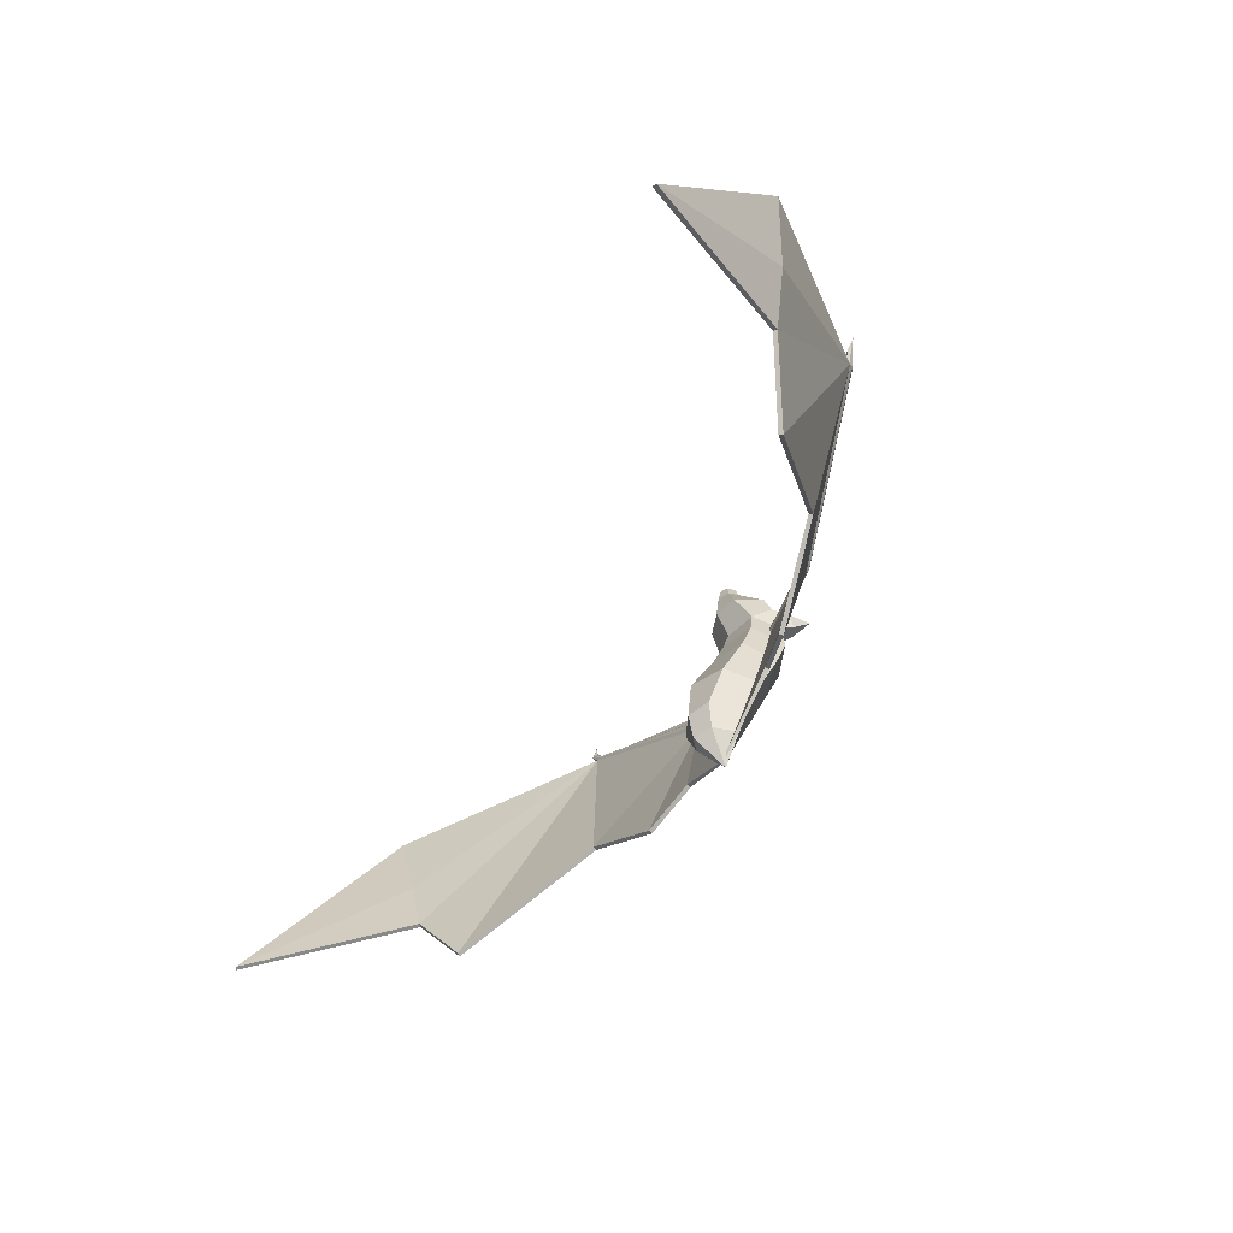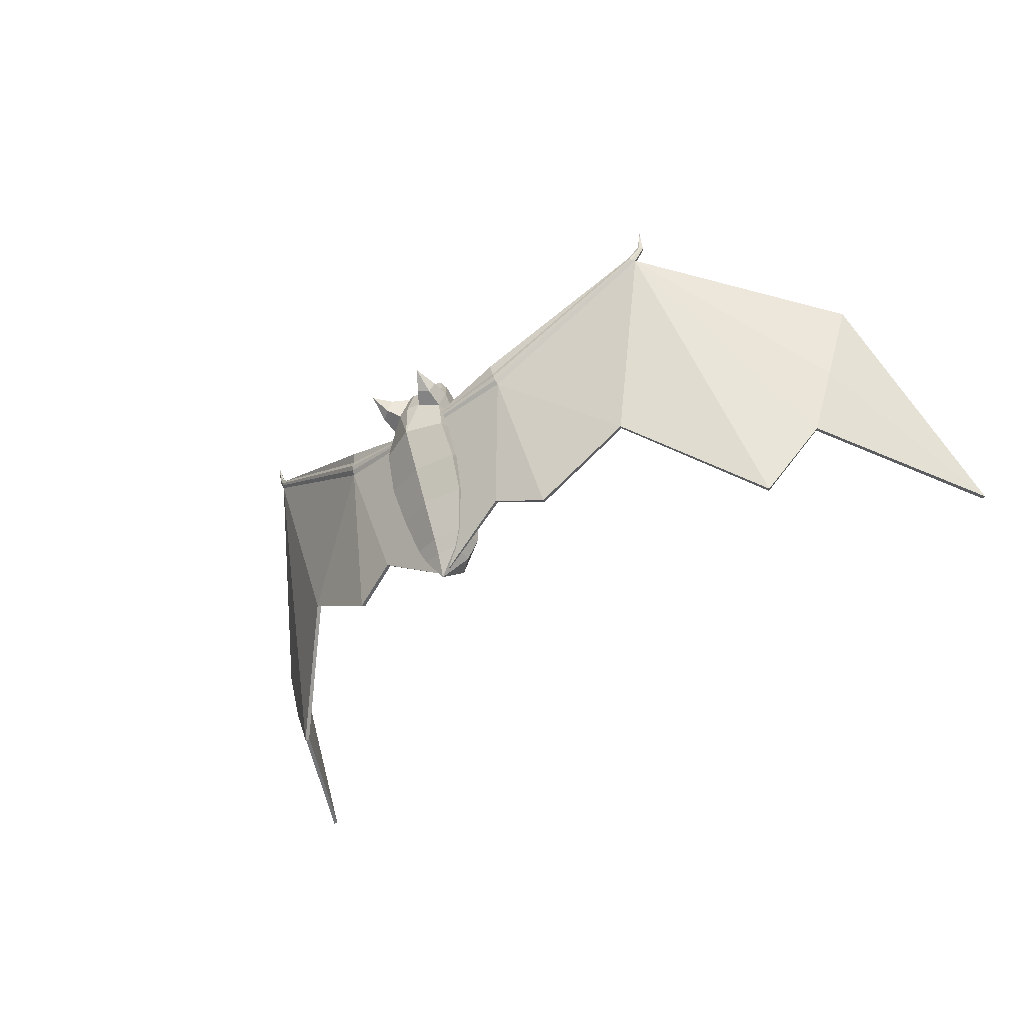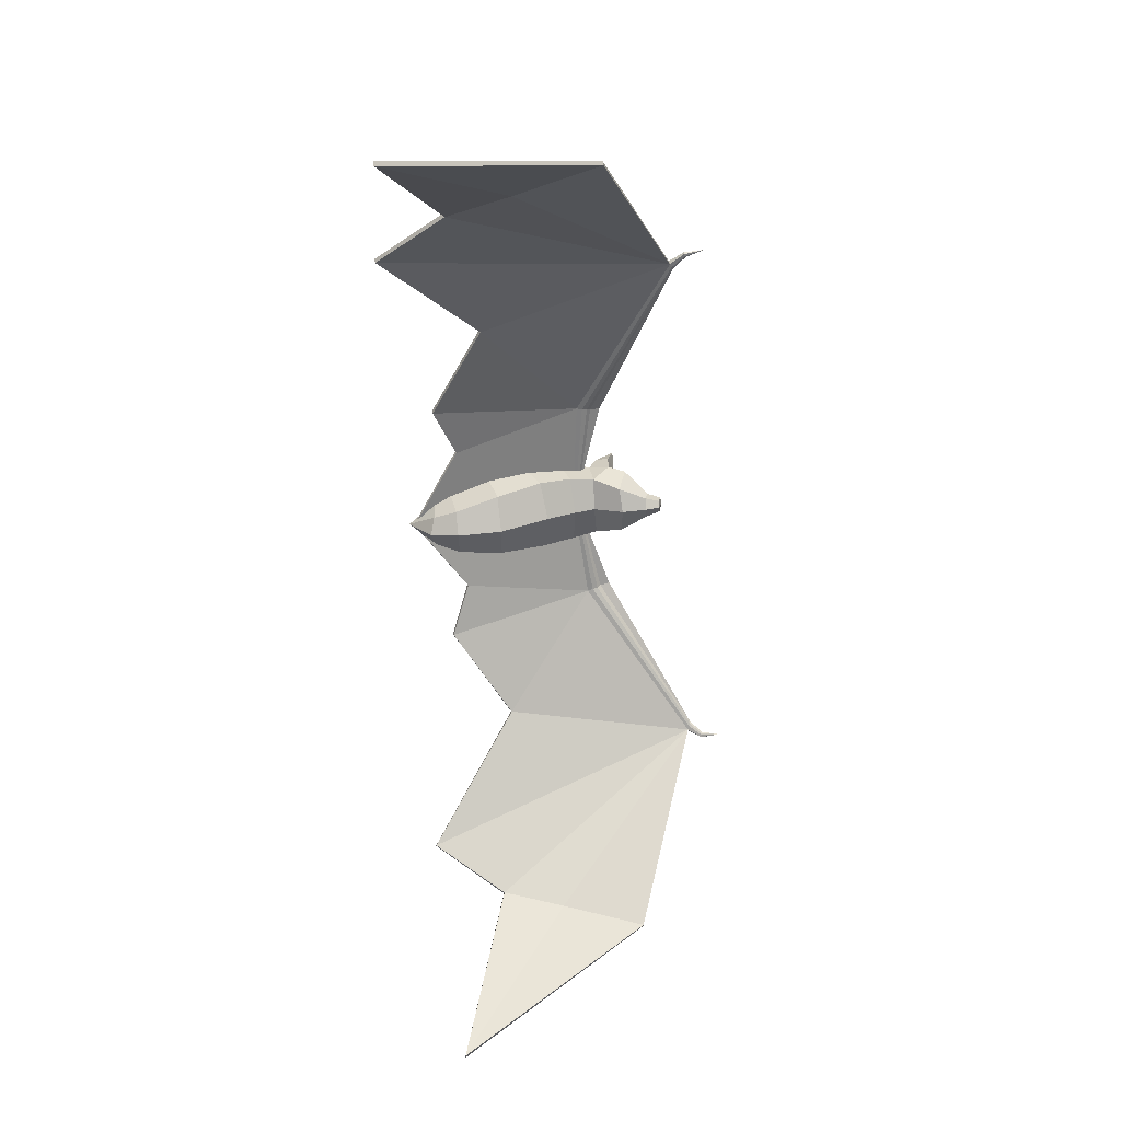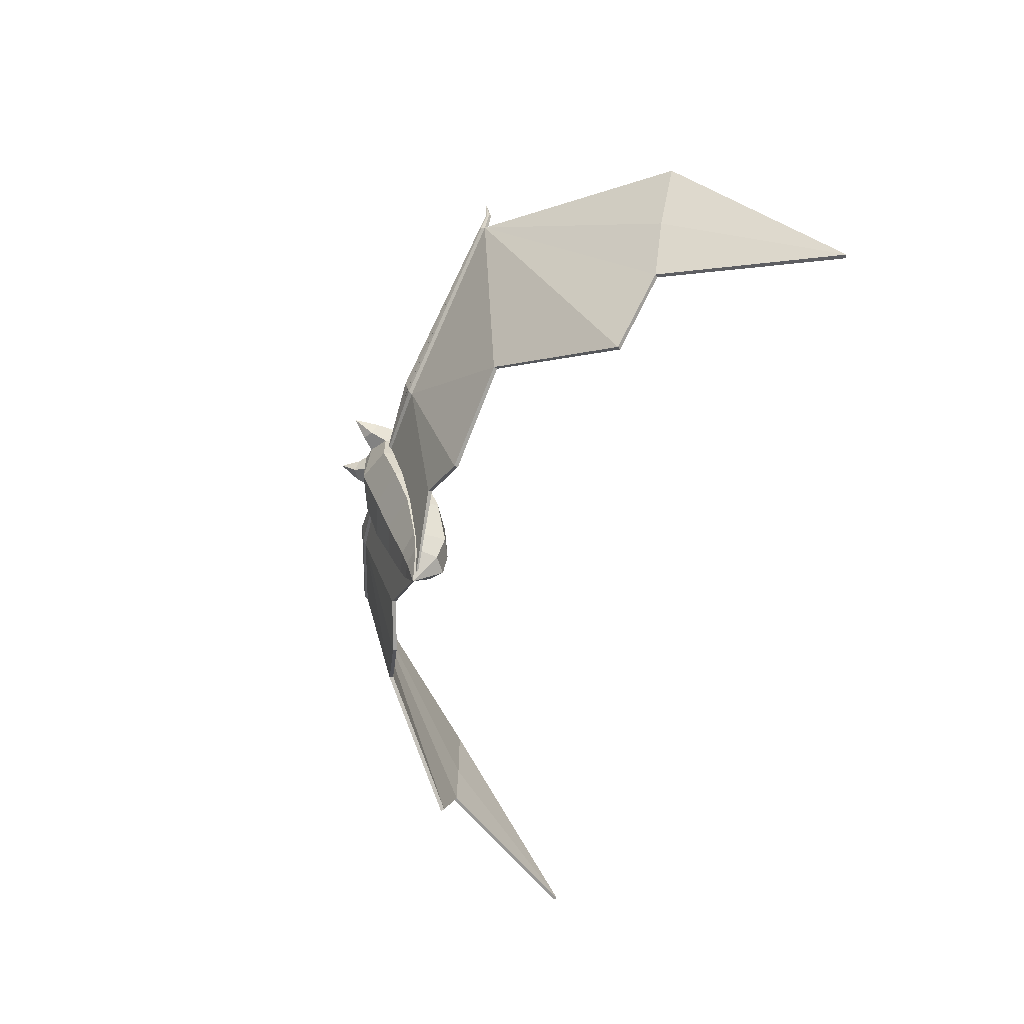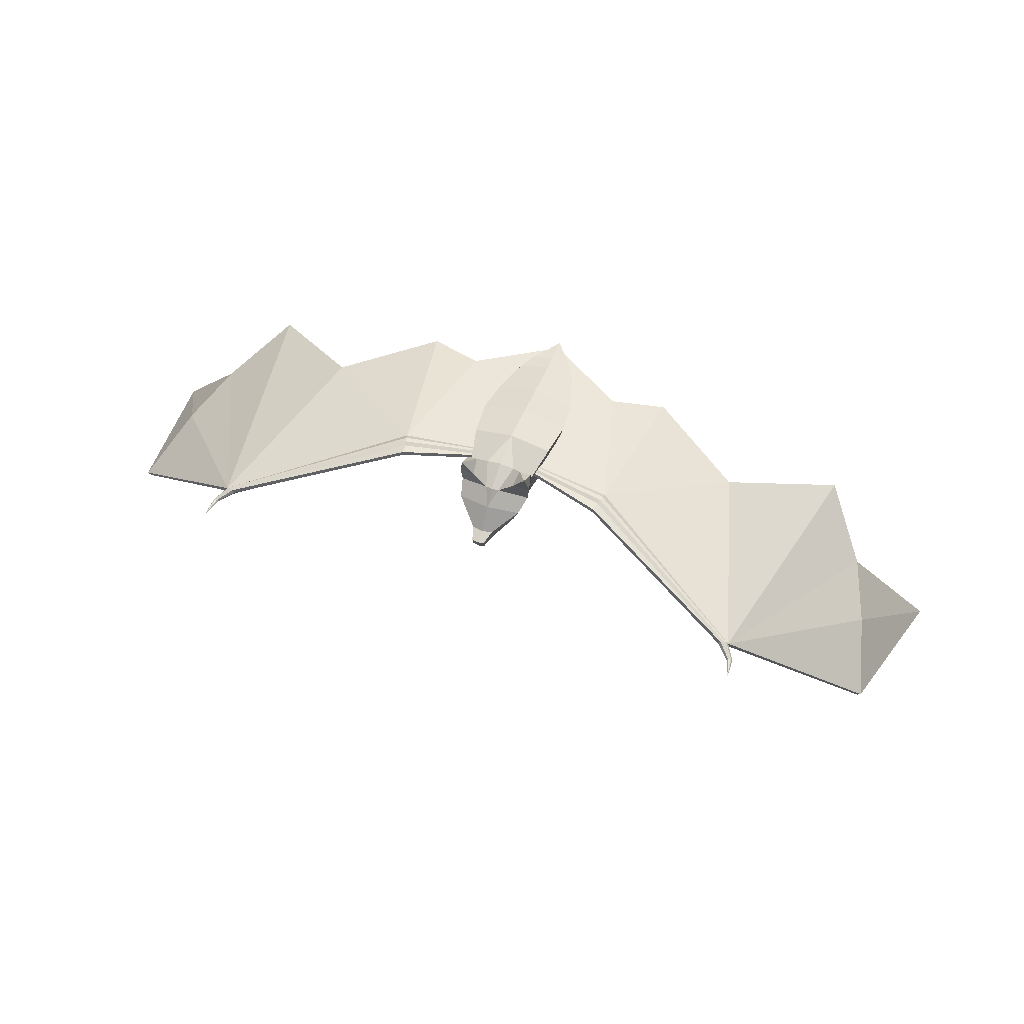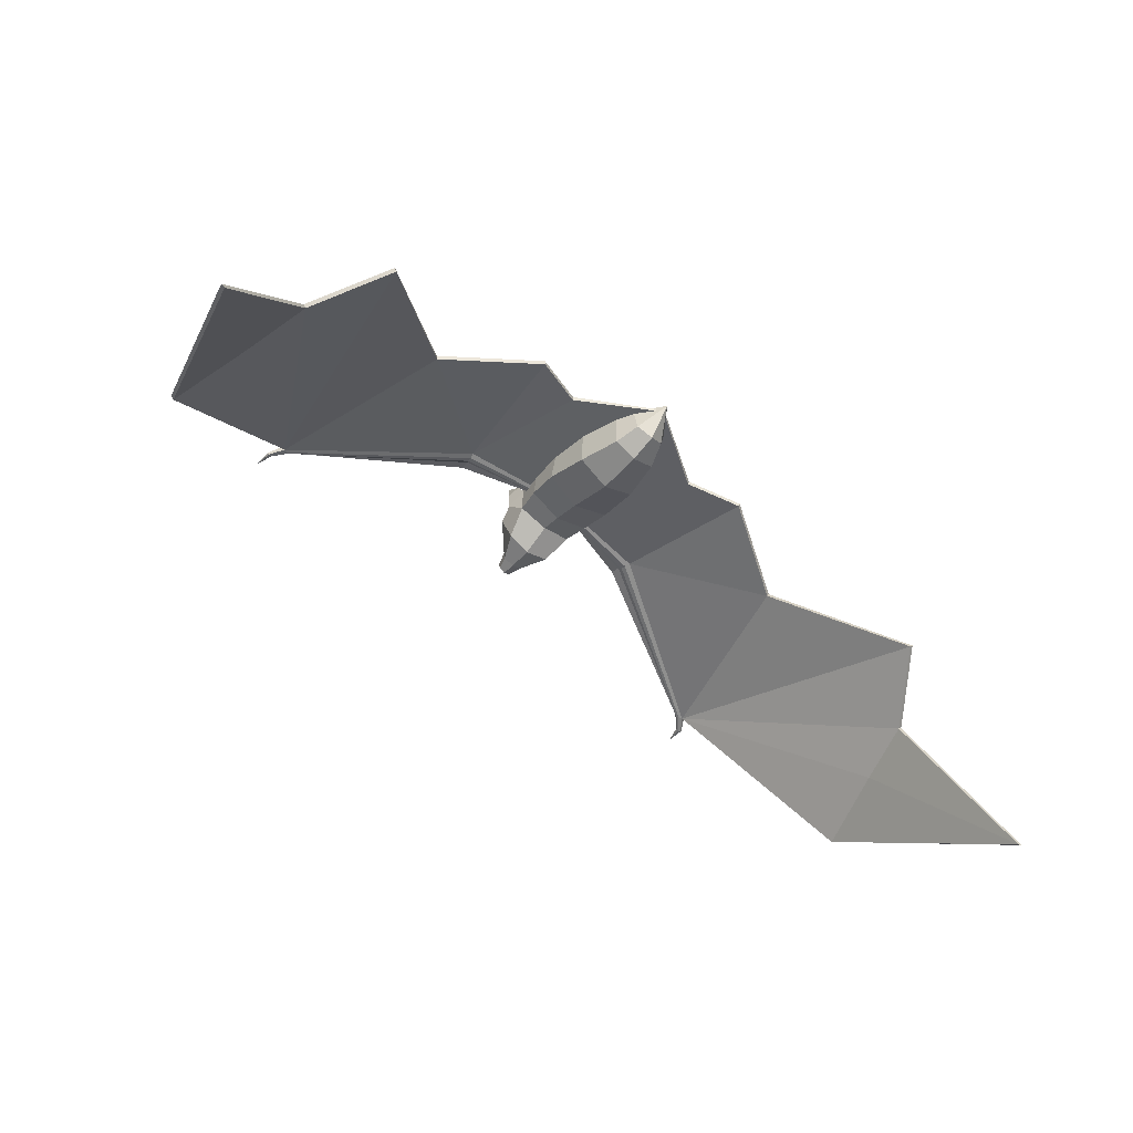
<metadata>
{"format":"obj","ext":"obj","renderer":"f3d","projection":"perspective","resolution":1024,"background":"white","views":[{"elev":-52.5,"azim":64.5,"up":"+Z"},{"elev":-41.3,"azim":-138.5,"up":"+Z"},{"elev":-63.9,"azim":-86.5,"up":"+Y"},{"elev":-53.1,"azim":-106.2,"up":"+Z"},{"elev":62.3,"azim":19.0,"up":"+Y"},{"elev":-57.5,"azim":140.6,"up":"+Y"}]}
</metadata>
<code>
g default
v -0.4178 1.629 -0.4289
v -0.4205 1.651 -0.435
v -0.7007 1.571 -0.5393
v -0.6957 1.55 -0.5334
v -0.5817 1.818 0.2532
v -0.5788 1.797 0.2598
v -2.51 -0 -0.5473
v -2.531 0.008958 -0.5498
v -2.265 0.7762 0.4752
v -2.247 0.7634 0.4788
v -1.467 1.629 0.8061
v -1.455 1.611 0.8114
v -2.017 0.8293 -0.3159
v -2.11 0.7991 0.02352
v -2.034 0.8443 -0.3201
v -2.153 0.8296 0.03595
v -1.761 0.9683 -0.6965
v -1.775 0.9854 -0.7013
v -0.5565 1.858 0.3817
v -0.5541 1.838 0.3875
v -1.415 1.64 0.8265
v -1.426 1.657 0.8217
v -1.182 1.467 -0.2267
v -1.192 1.487 -0.2323
v -0.1054 1.828 0.2159
v -0.01003 1.599 -0.6925
v -0.01039 1.607 -0.6986
v -0.1043 1.85 0.2096
v -0.08254 1.858 0.2433
v -0.08364 1.838 0.2492
v -0.5752 1.836 0.2779
v -0.5735 1.844 0.306
v -1.445 1.657 0.8161
v -1.455 1.649 0.8092
v -1.434 1.614 0.8188
v -1.424 1.622 0.8257
v -0.5674 1.805 0.3173
v -0.5691 1.797 0.2892
v -0.09398 1.826 0.2426
v -0.09717 1.823 0.2306
v -0.096 1.863 0.2193
v -0.09281 1.866 0.2313
v -1.426 1.657 0.8217
v -0.5615 1.842 0.329
v -0.08254 1.858 0.2433
v -0.5591 1.822 0.3351
v -1.415 1.64 0.8265
v -0.08364 1.838 0.2492
v -1.515 1.616 0.8876
v -1.508 1.604 0.8879
v -1.509 1.627 0.8904
v -1.495 1.607 0.891
v -1.488 1.611 0.8931
v -1.484 1.622 0.8953
v -1.491 1.632 0.8949
v -1.503 1.632 0.8924
v -1.516 1.638 0.9989
v 0 1.961 0.3289
v 0 1.842 0.5473
v 0 1.964 0.1425
v 0 1.741 0.6481
v 0 1.635 0.6181
v 0 1.728 0.7152
v 0 1.654 0.6972
v -0.0331 1.723 0.7067
v -0.03224 1.674 0.6988
v -0.212 1.889 0.13
v -0.1758 1.88 0.3098
v -0.1662 1.814 0.5135
v -0.1893 1.84 0.4201
v -0.0353 1.911 0.4635
v -0.07457 1.944 0.3277
v -0.1812 1.97 0.3497
v -0.1983 1.943 0.421
v -0.1239 2.004 0.3642
v -0.1133 1.981 0.4484
v -0.1769 2.076 0.4481
v -0.0547 1.735 0.6341
v -0.05653 1.667 0.6229
v 0 1.915 0.4687
v 0 1.646 0.2163
v -0.1853 1.708 0.1988
v -0.1636 1.733 0.3314
v -0.1269 1.656 0.4763
v 0 1.62 0.4881
v 0 1.681 0.3276
v 0 1.584 0.06072
v 0 1.868 -0.0882
v -0.1961 1.648 0.02894
v -0.2327 1.814 -0.07741
v 0.0331 1.723 0.7067
v 0.03224 1.674 0.6988
v 0.1853 1.708 0.1988
v 0.1636 1.733 0.3314
v 0.1758 1.88 0.3098
v 0.212 1.889 0.13
v 0.1893 1.84 0.4201
v 0.1269 1.656 0.4763
v 0.07457 1.944 0.3277
v 0.0353 1.911 0.4635
v 0.1662 1.814 0.5135
v 0.1983 1.943 0.421
v 0.1812 1.97 0.3497
v 0.1239 2.004 0.3642
v 0.1133 1.981 0.4484
v 0.1769 2.076 0.4481
v 0.0547 1.735 0.6341
v 0.05653 1.667 0.6229
v 0.1961 1.648 0.02894
v 0.2327 1.814 -0.07741
v 0.1751 1.537 -0.2122
v 0 1.448 -0.2011
v 0.2127 1.728 -0.2719
v 0 1.786 -0.2874
v 0 1.619 -0.7331
v 0.1124 1.64 -0.5787
v 0.1541 1.662 -0.4877
v 0.1248 1.474 -0.4475
v 0.08358 1.507 -0.5772
v 0 1.66 -0.5909
v 0 1.694 -0.5051
v 0 1.426 -0.4435
v 0 1.449 -0.5974
v -0.1751 1.537 -0.2122
v -0.2127 1.728 -0.2719
v -0.1124 1.64 -0.5787
v -0.1541 1.662 -0.4877
v -0.1248 1.474 -0.4475
v -0.08358 1.507 -0.5772
v 0.4178 1.629 -0.4289
v 2.51 0 -0.5473
v 0.4205 1.651 -0.435
v 2.531 0.008958 -0.5498
v 0.5817 1.818 0.2532
v 2.265 0.7762 0.4752
v 0.5788 1.797 0.2598
v 2.247 0.7634 0.4788
v 1.467 1.629 0.8061
v 1.455 1.611 0.8114
v 2.017 0.8293 -0.3159
v 2.034 0.8443 -0.3201
v 1.761 0.9683 -0.6965
v 1.775 0.9854 -0.7013
v 1.182 1.467 -0.2267
v 1.192 1.487 -0.2323
v 0.6957 1.55 -0.5334
v 0.7007 1.571 -0.5393
v 0.1054 1.828 0.2159
v 0.01003 1.599 -0.6925
v 0.01039 1.607 -0.6986
v 0.1043 1.85 0.2096
v 0.5615 1.842 0.329
v 1.426 1.657 0.8217
v 1.415 1.64 0.8265
v 0.5591 1.822 0.3351
v 0.08364 1.838 0.2492
v 0.08254 1.858 0.2433
v 0.5752 1.836 0.2779
v 1.455 1.649 0.8092
v 1.445 1.657 0.8161
v 0.5735 1.844 0.306
v 0.096 1.863 0.2193
v 0.09281 1.866 0.2313
v 0.5691 1.797 0.2892
v 1.434 1.614 0.8188
v 0.5674 1.805 0.3173
v 1.424 1.622 0.8257
v 0.09717 1.823 0.2306
v 0.09398 1.826 0.2426
v 1.516 1.638 0.9989
v 1.515 1.616 0.8876
v 1.508 1.604 0.8879
v 1.509 1.627 0.8904
v 1.495 1.607 0.891
v 1.484 1.622 0.8953
v 1.488 1.611 0.8931
v 1.491 1.632 0.8949
v 1.503 1.632 0.8924
v 0.5565 1.858 0.3817
v 1.426 1.657 0.8217
v 1.415 1.64 0.8265
v 0.5541 1.838 0.3875
v 0.08364 1.838 0.2492
v 0.08254 1.858 0.2433
v 2.153 0.8296 0.03595
v 2.11 0.7991 0.02352
g Bat_mesh
f 1 4 3 2
f 2 3 5
f 6 4 1
f 7 10 9 8
f 11 9 10 12
f 13 14 7
f 15 13 7 8
f 16 15 8
f 17 12 13
f 18 17 13 15
f 11 18 15
f 19 22 21 20
f 23 6 12
f 24 23 17 18
f 11 24 18
f 4 6 23
f 3 4 23 24
f 5 3 24
f 5 24 11
f 23 12 17
f 9 16 8
f 7 14 10
f 6 1 26 25
f 1 2 27 26
f 2 5 28 27
f 19 20 30 29
f 31 34 33 32
f 35 38 37 36
f 38 40 39 37
f 41 31 32 42
f 5 11 34 31
f 43 44 32 33
f 28 5 31 41
f 44 45 42 32
f 12 6 38 35
f 46 47 36 37
f 6 25 40 38
f 48 46 37 39
f 11 12 50 49
f 34 11 49 51
f 12 35 52 50
f 36 47 54 53
f 47 43 55 54
f 43 33 56 55
f 35 36 53 52
f 33 34 51 56
f 49 50 57
f 51 49 57
f 50 52 57
f 53 54 57
f 54 55 57
f 55 56 57
f 52 53 57
f 56 51 57
f 44 43 22 19
f 43 47 21 22
f 47 46 20 21
f 46 48 30 20
f 48 45 29 30
f 45 44 19 29
f 11 16 9
f 11 15 16
f 13 12 14
f 10 14 12
f 63 65 66 64
f 68 67 82 83
f 70 83 84 69
f 58 72 71 80
f 59 71 70 69
f 67 68 72 60
f 60 72 58
f 70 74 73 68
f 68 73 75 72
f 72 75 76 71
f 71 76 74 70
f 74 77 73
f 73 77 75
f 75 77 76
f 76 77 74
f 69 78 61 59
f 78 69 84 79
f 85 62 79 84
f 78 65 63 61
f 66 65 78 79
f 62 64 66 79
f 80 71 59
f 85 84 83 86
f 86 83 82 81
f 89 82 67 90
f 81 82 89 87
f 67 60 88 90
f 63 64 92 91
f 94 93 96 95
f 58 80 100 99
f 59 101 97 100
f 96 60 99 95
f 60 58 99
f 97 95 103 102
f 95 99 104 103
f 99 100 105 104
f 100 97 102 105
f 102 103 106
f 103 104 106
f 104 105 106
f 105 102 106
f 101 59 61 107
f 85 98 108 62
f 108 98 101 107
f 107 61 63 91
f 62 108 92 64
f 91 92 108 107
f 97 94 95
f 80 59 100
f 85 86 94 98
f 86 81 93 94
f 81 87 109 93
f 110 96 93 109
f 96 110 88 60
f 109 87 112 111
f 88 110 113 114
f 113 110 109 111
f 116 120 121 117
f 117 121 114 113
f 111 112 122 118
f 118 122 123 119
f 113 111 118 117
f 118 119 116 117
f 115 116 119
f 115 120 116
f 119 123 115
f 89 124 112 87
f 88 114 125 90
f 124 89 90 125
f 126 127 121 120
f 127 125 114 121
f 124 128 122 112
f 128 129 123 122
f 115 126 120
f 129 115 123
f 128 127 126 129
f 124 125 127 128
f 115 129 126
f 130 132 147 146
f 132 134 147
f 136 130 146
f 131 133 135 137
f 138 139 137 135
f 140 131 186
f 141 133 131 140
f 185 133 141
f 142 140 139
f 143 141 140 142
f 138 141 143
f 179 182 181 180
f 144 139 136
f 145 143 142 144
f 138 143 145
f 146 144 136
f 147 145 144 146
f 134 145 147
f 134 138 145
f 144 142 139
f 135 133 185
f 131 137 186
f 136 148 149 130
f 130 149 150 132
f 132 150 151 134
f 179 184 183 182
f 158 161 160 159
f 165 167 166 164
f 164 166 169 168
f 162 163 161 158
f 134 158 159 138
f 153 160 161 152
f 151 162 158 134
f 152 161 163 157
f 139 165 164 136
f 155 166 167 154
f 136 164 168 148
f 156 169 166 155
f 138 171 172 139
f 159 173 171 138
f 139 172 174 165
f 167 176 175 154
f 154 175 177 153
f 153 177 178 160
f 165 174 176 167
f 160 178 173 159
f 171 170 172
f 173 170 171
f 172 170 174
f 176 170 175
f 175 170 177
f 177 170 178
f 174 170 176
f 178 170 173
f 152 179 180 153
f 153 180 181 154
f 154 181 182 155
f 155 182 183 156
f 156 183 184 157
f 157 184 179 152
f 138 135 185
f 138 185 141
f 140 186 139
f 137 139 186
f 70 68 83
f 97 101 98 94

</code>
